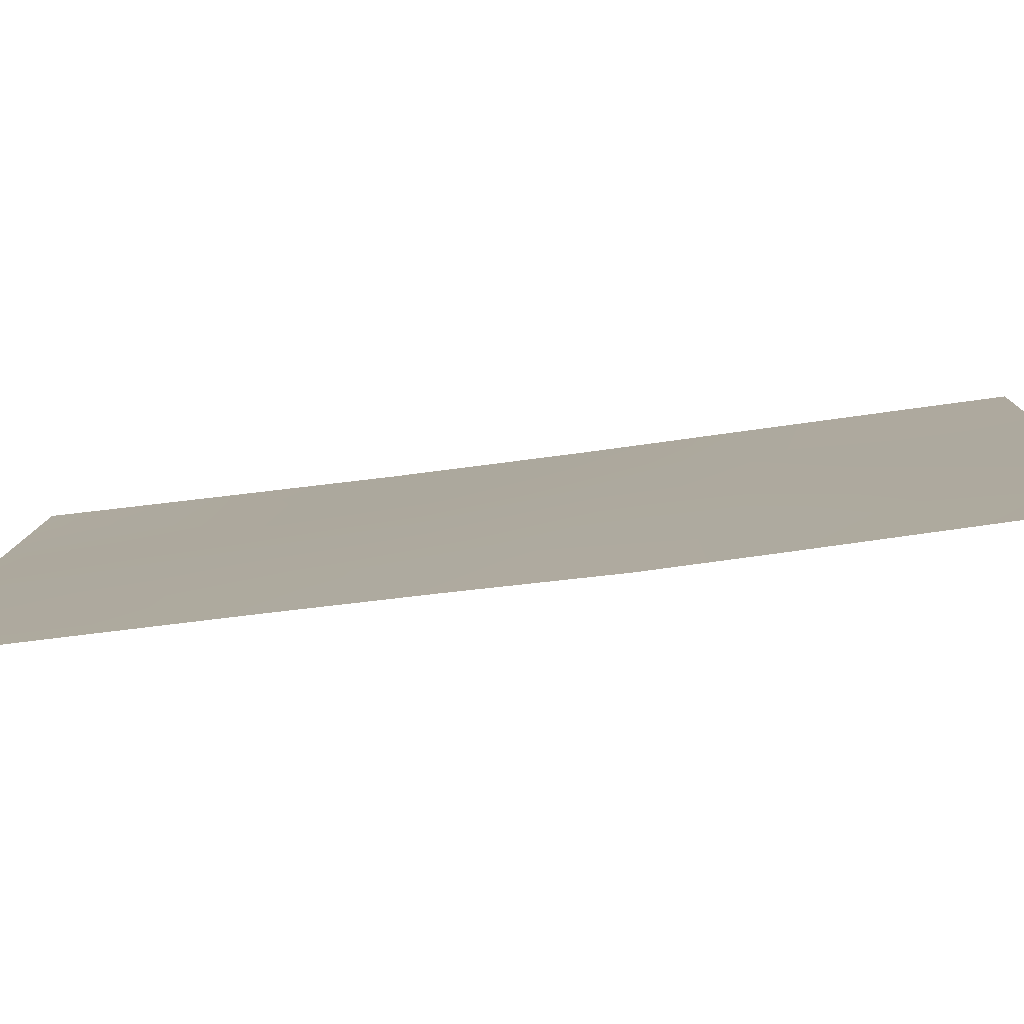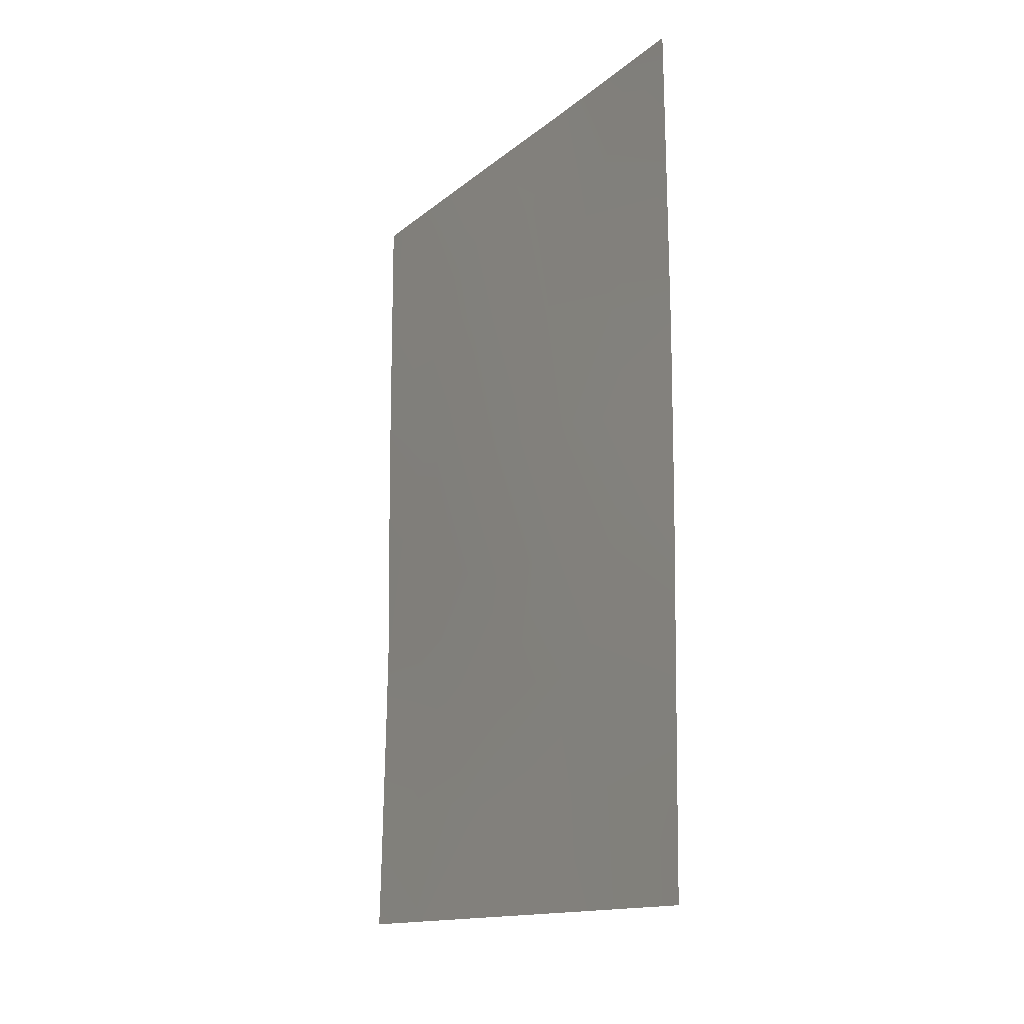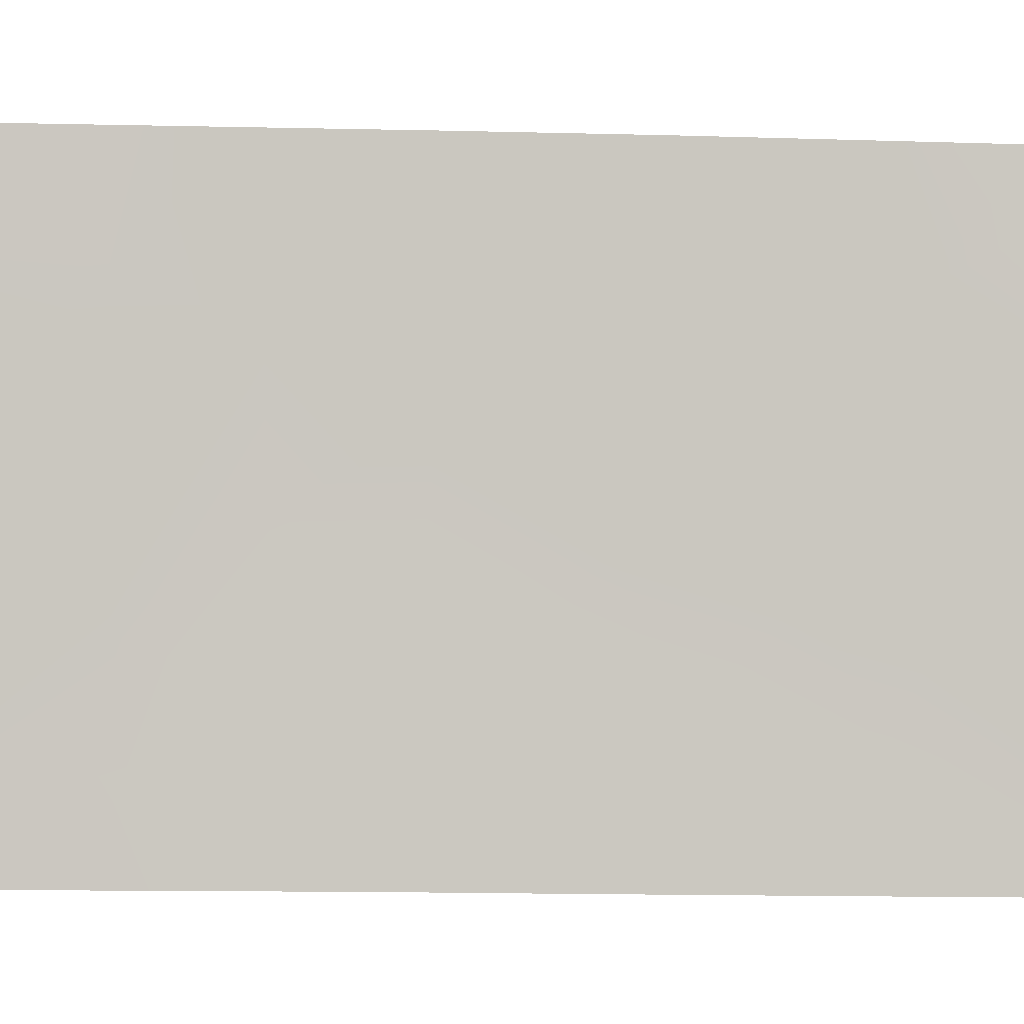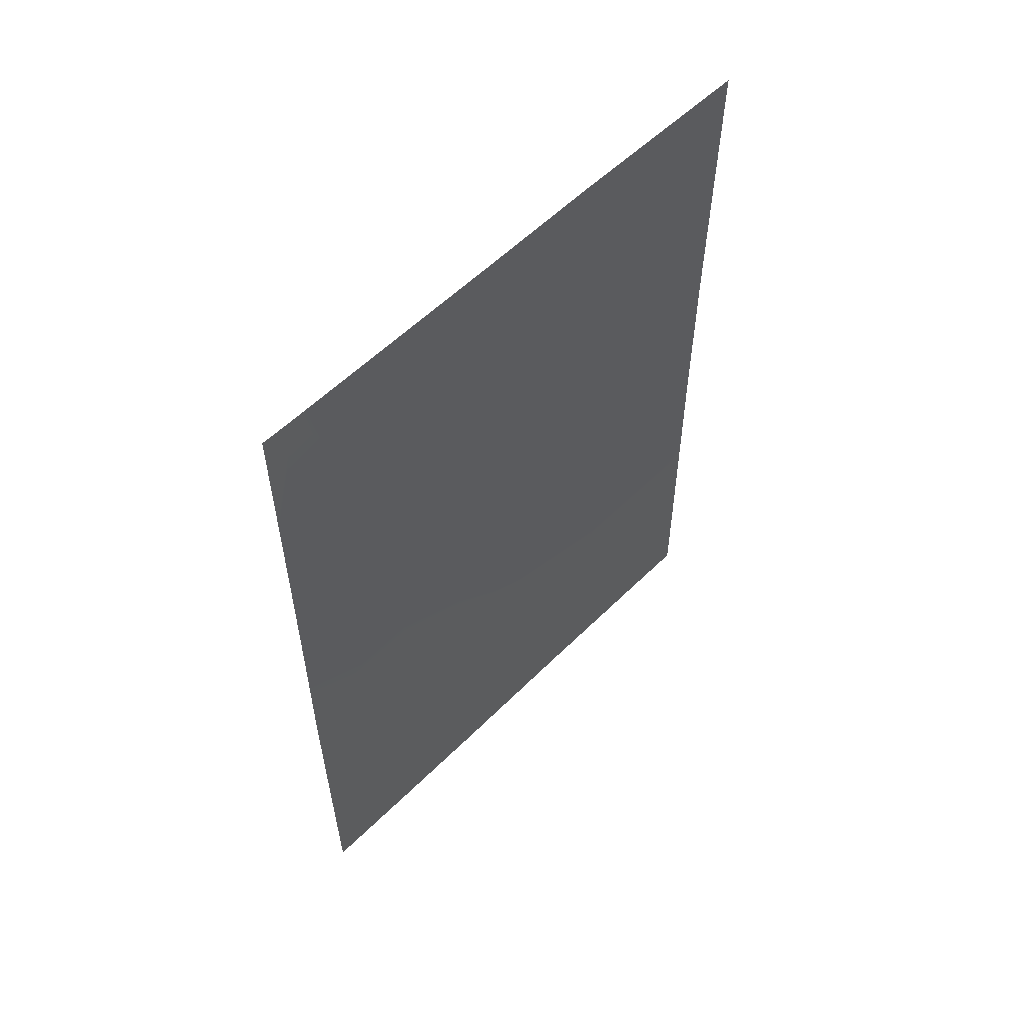
<metadata>
{"format":"obj","ext":"obj","renderer":"f3d","projection":"perspective","resolution":1024,"background":"white","views":[{"elev":-65.4,"azim":-82.4,"up":"+Z"},{"elev":-14.4,"azim":-15.4,"up":"+Y"},{"elev":-16.8,"azim":87.0,"up":"+Z"},{"elev":56.9,"azim":-120.4,"up":"+Y"}]}
</metadata>
<code>
v -94.45 -38 97.35
v -94.93 -38 95.65
v -94.13 -44.94 98.58
v -95.56 -39.94 93.42
v -95.93 -43.46 92
v -95.92 -46.73 92
v -93.75 -47.09 100
v -95.9 -45.27 92
v -93.71 -42.37 100
v -95.94 -38.2 92
v -95.82 -38 92.43
v -93.79 -50 100
v -95.19 -50 94.89
v -95.98 -50 92
v -93.74 -38.23 100
v -93.75 -38 100
v -93.95 -38 99.23
v -95.94 -38 92
v -94.57 -41.06 97
v -94.4 -43.02 97.59
v -94.62 -44.86 96.81
v -94.61 -50 96.98
v -95.94 -40.11 92
v -94.12 -50 98.78
v -95.64 -50 93.25
v -95.63 -48.11 93.17
v -95.23 -48.31 94.66
v -93.72 -44.78 100
v -95.06 -44.96 95.21
v -93.73 -40.09 100
v -94.96 -42.9 95.63
v -95.94 -41.8 92
v -95.49 -42.16 93.66
v -94.85 -46.68 95.99
v -94.32 -46.73 97.89
v -95.41 -46.3 93.89
v -93.77 -48.81 100
v -94.11 -41.54 98.63
v -95.06 -40.68 95.25
v -95.14 -39.17 94.94
v -95.51 -38 93.56
v -95.96 -48.88 92
v -94 -43.29 98.99
v -94.16 -39.5 98.44
v -94.19 -48.38 98.45
v -94.68 -48.52 96.67
v -95.46 -44.23 93.73
v -94.7 -39.25 96.51
f 16 15 17
f 11 10 18
f 20 21 31
f 32 4 33
f 4 39 33
f 35 34 21
f 5 47 8
f 11 23 10
f 19 38 20
f 37 24 45
f 45 22 46
f 26 27 25
f 42 25 14
f 17 15 44
f 3 28 7
f 30 9 38
f 43 38 9
f 20 3 21
f 31 21 29
f 5 32 33
f 32 23 4
f 45 24 22
f 7 37 45
f 33 31 47
f 33 47 5
f 3 7 35
f 24 37 12
f 20 38 43
f 19 20 31
f 19 31 39
f 4 40 39
f 33 39 31
f 8 36 6
f 1 48 2
f 3 35 21
f 4 11 41
f 40 41 2
f 40 4 41
f 26 25 42
f 26 42 6
f 23 11 4
f 26 6 36
f 34 27 36
f 15 30 44
f 19 39 48
f 40 48 39
f 43 9 28
f 20 43 3
f 3 43 28
f 44 48 1
f 44 1 17
f 27 46 13
f 44 38 19
f 48 44 19
f 30 38 44
f 8 47 36
f 27 26 36
f 29 21 34
f 34 46 27
f 35 45 46
f 36 29 34
f 27 13 25
f 46 22 13
f 7 45 35
f 29 47 31
f 35 46 34
f 48 40 2
f 47 29 36

</code>
